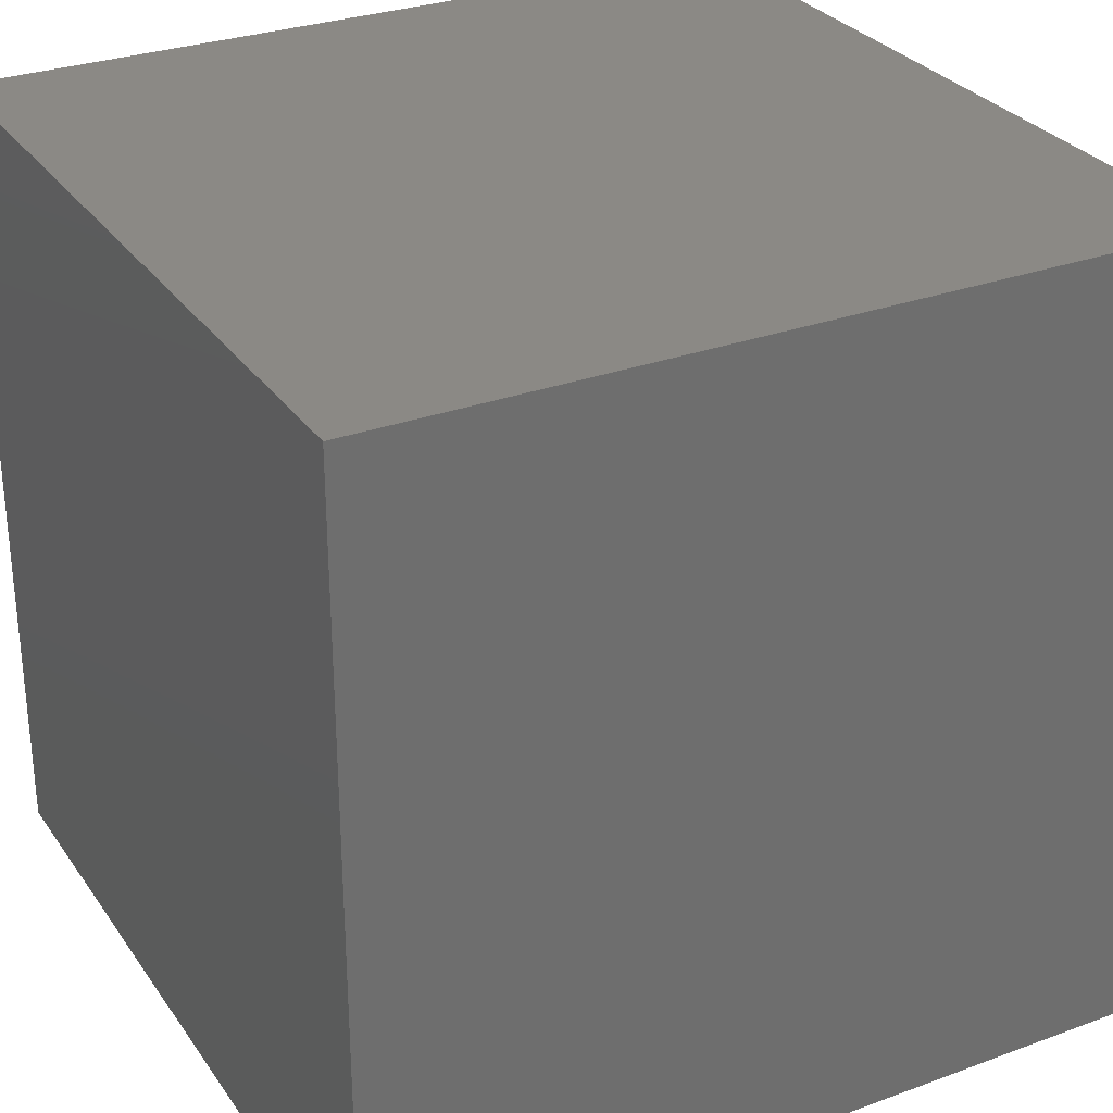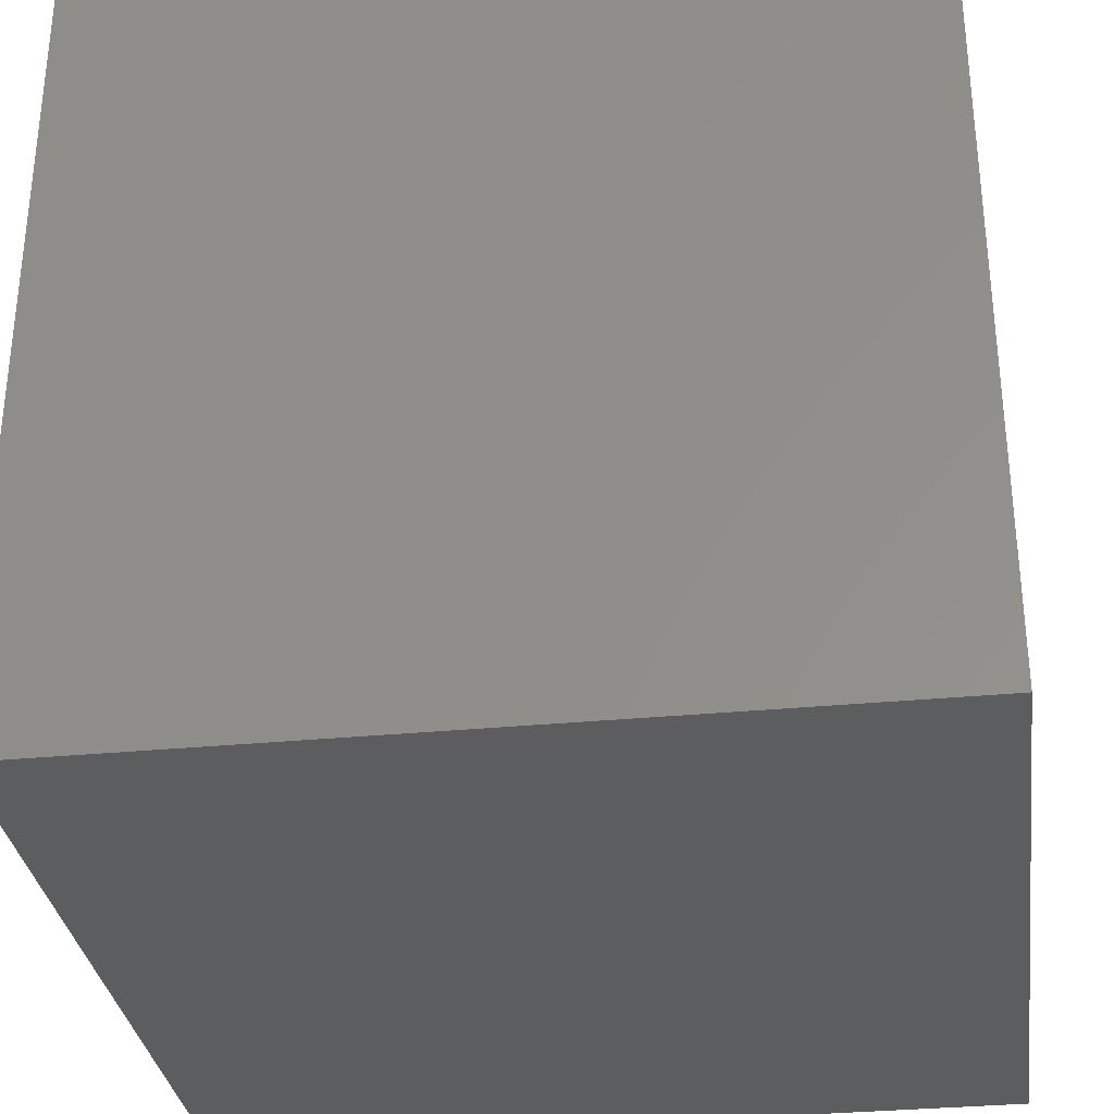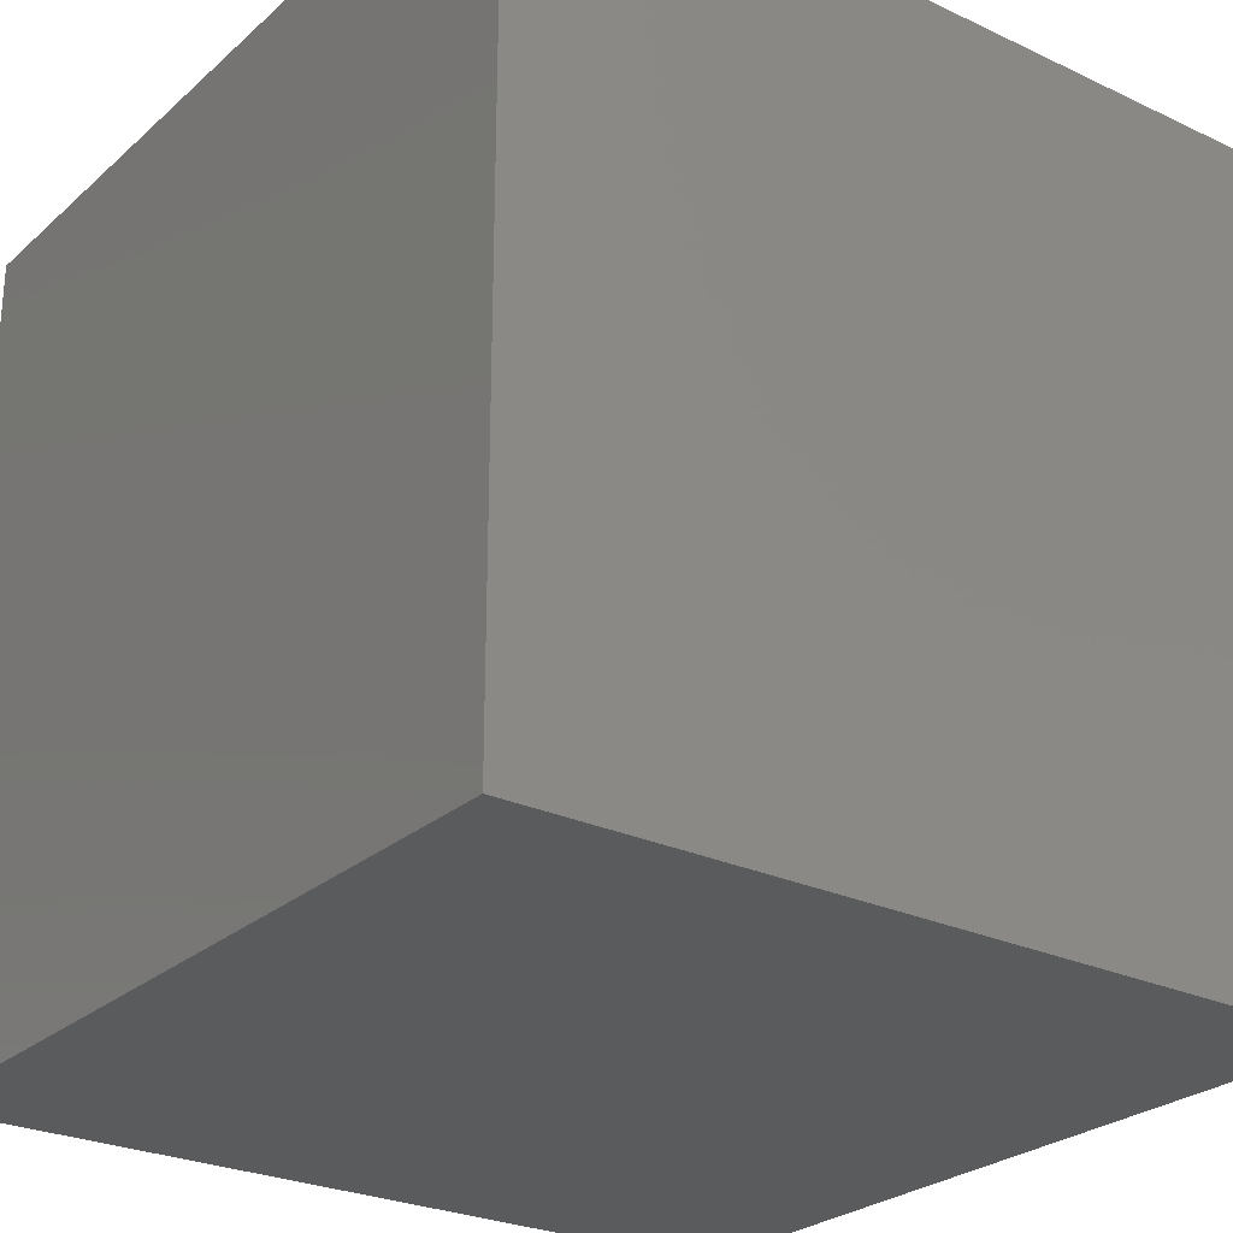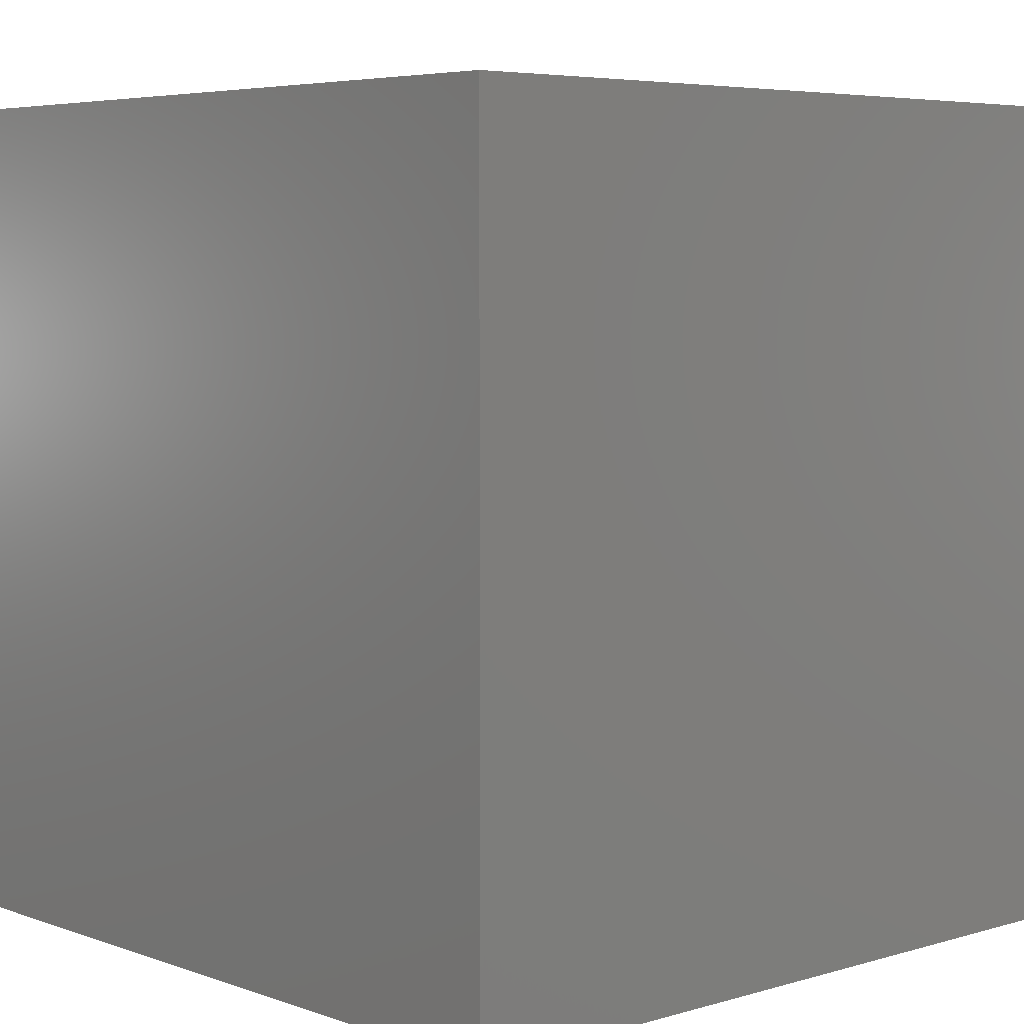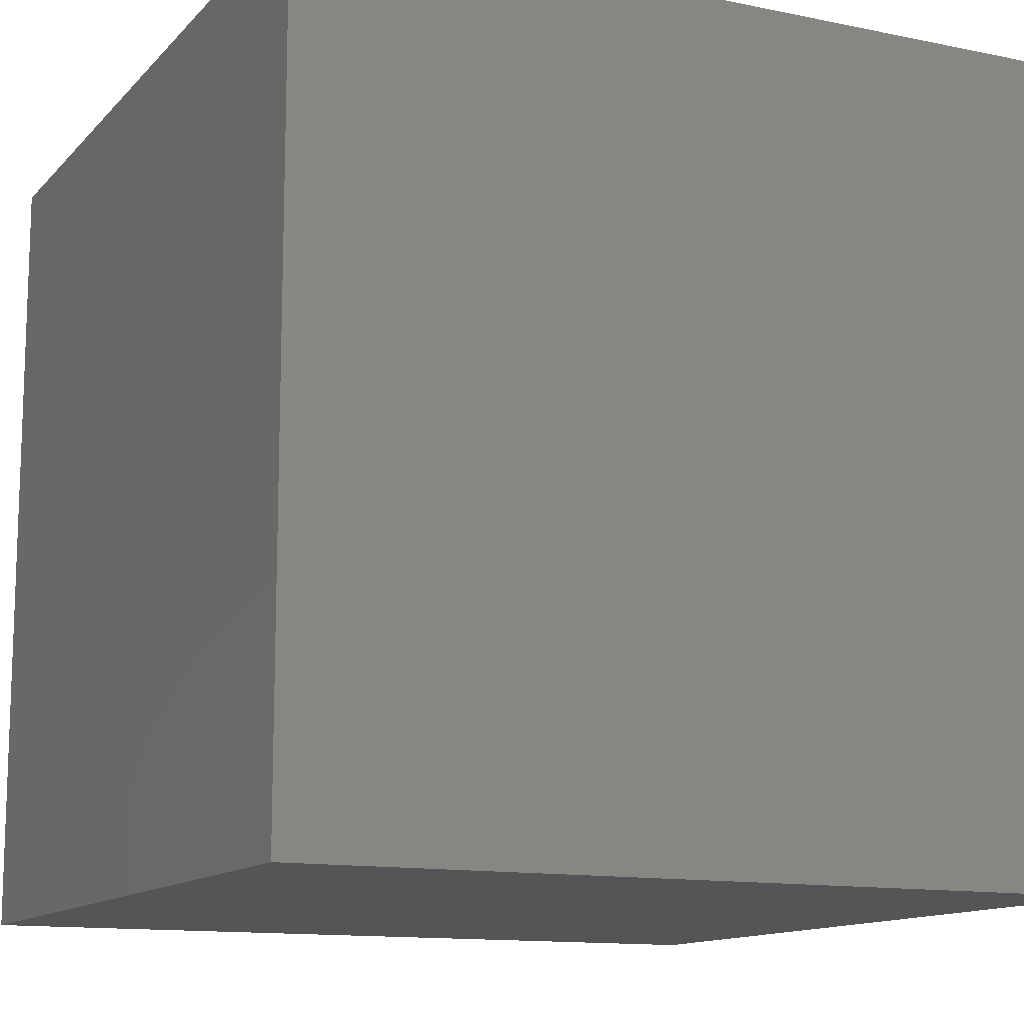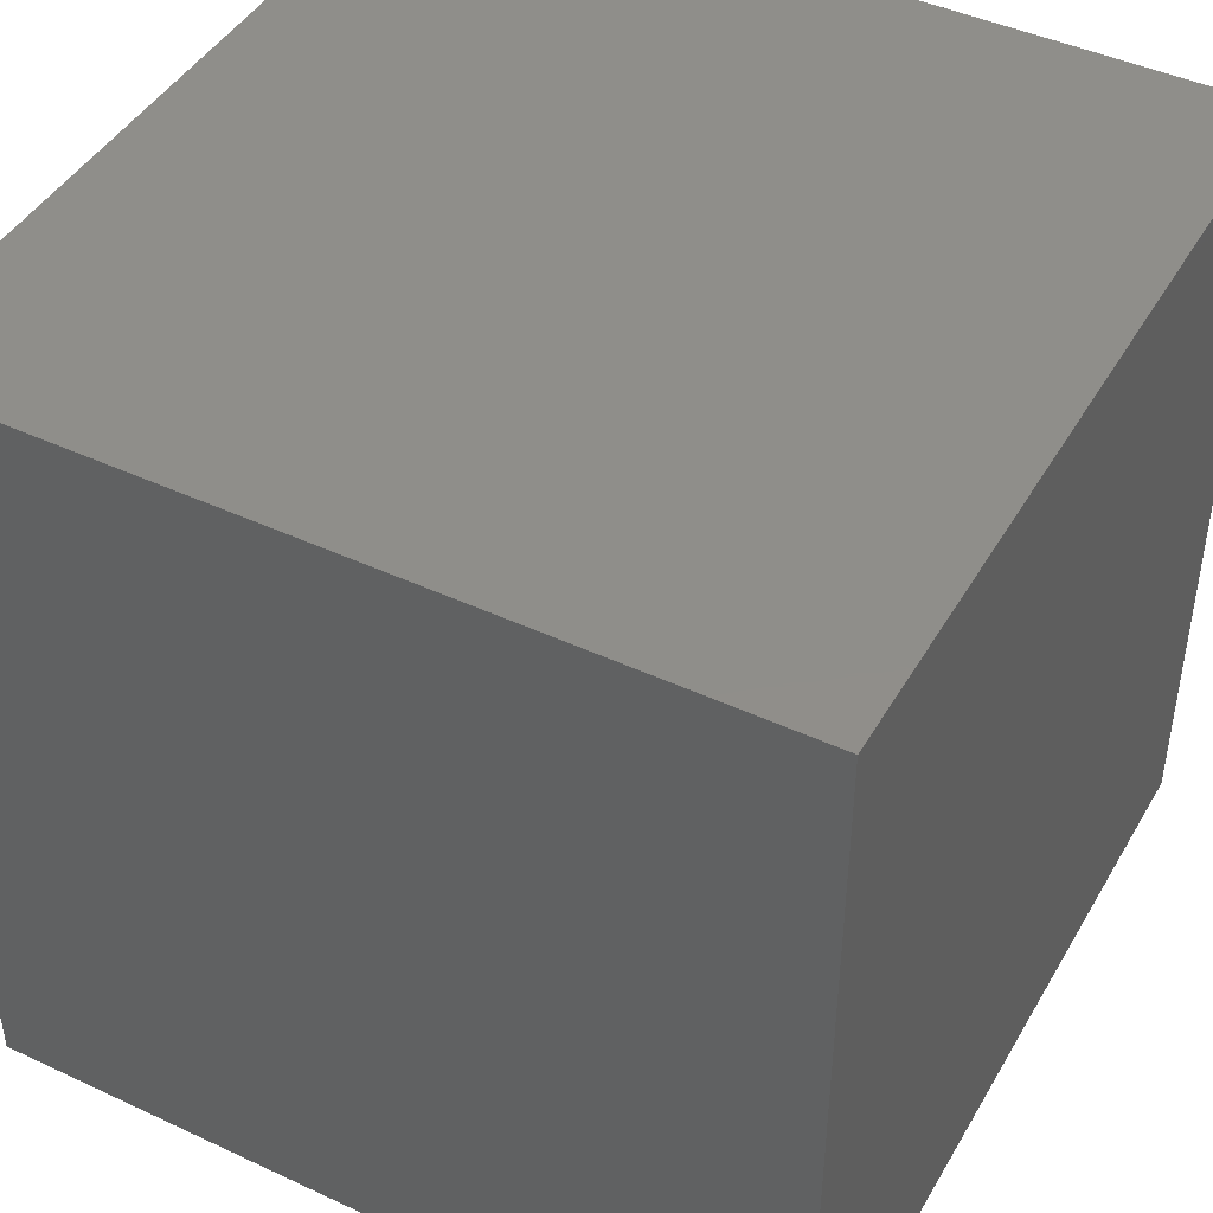
<metadata>
{"format":"stl","ext":"stl","renderer":"f3d","projection":"perspective","resolution":1024,"background":"white","views":[{"elev":29.6,"azim":151.7,"up":"+Z"},{"elev":-32.3,"azim":-82.3,"up":"+Z"},{"elev":-26.3,"azim":-36.5,"up":"+Y"},{"elev":5.3,"azim":47.6,"up":"+Z"},{"elev":-12.7,"azim":-115.6,"up":"+Z"},{"elev":44.5,"azim":28.5,"up":"+Y"}]}
</metadata>
<code>
# stl→obj: 8 verts, 12 faces
v -2 -2 -6
v -3 -2 -6
v -2 -3 -6
v -3 -3 -6
v -2 -3 -7
v -3 -3 -7
v -2 -2 -7
v -3 -2 -7
f 1 2 3
f 3 2 4
f 5 6 7
f 7 6 8
f 4 6 3
f 3 6 5
f 2 8 4
f 4 8 6
f 1 7 2
f 2 7 8
f 3 5 1
f 1 5 7

</code>
